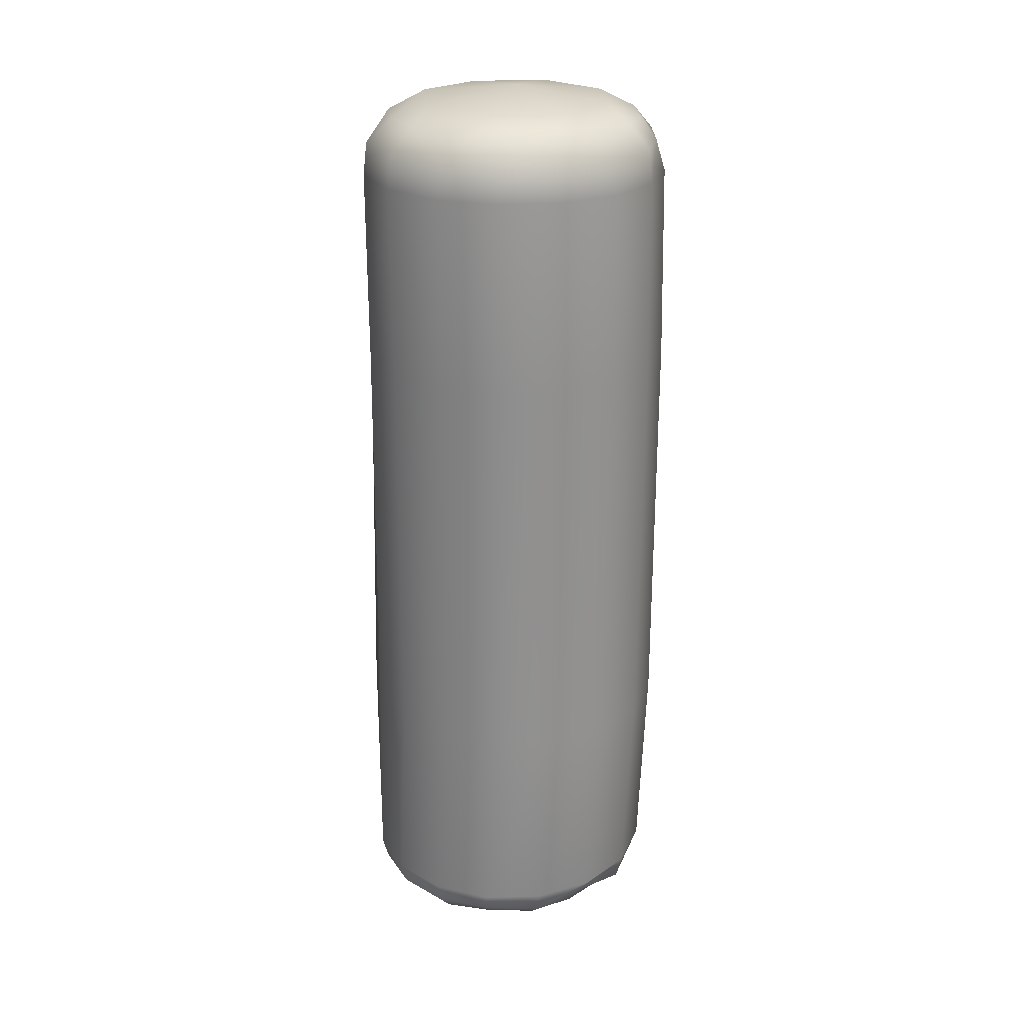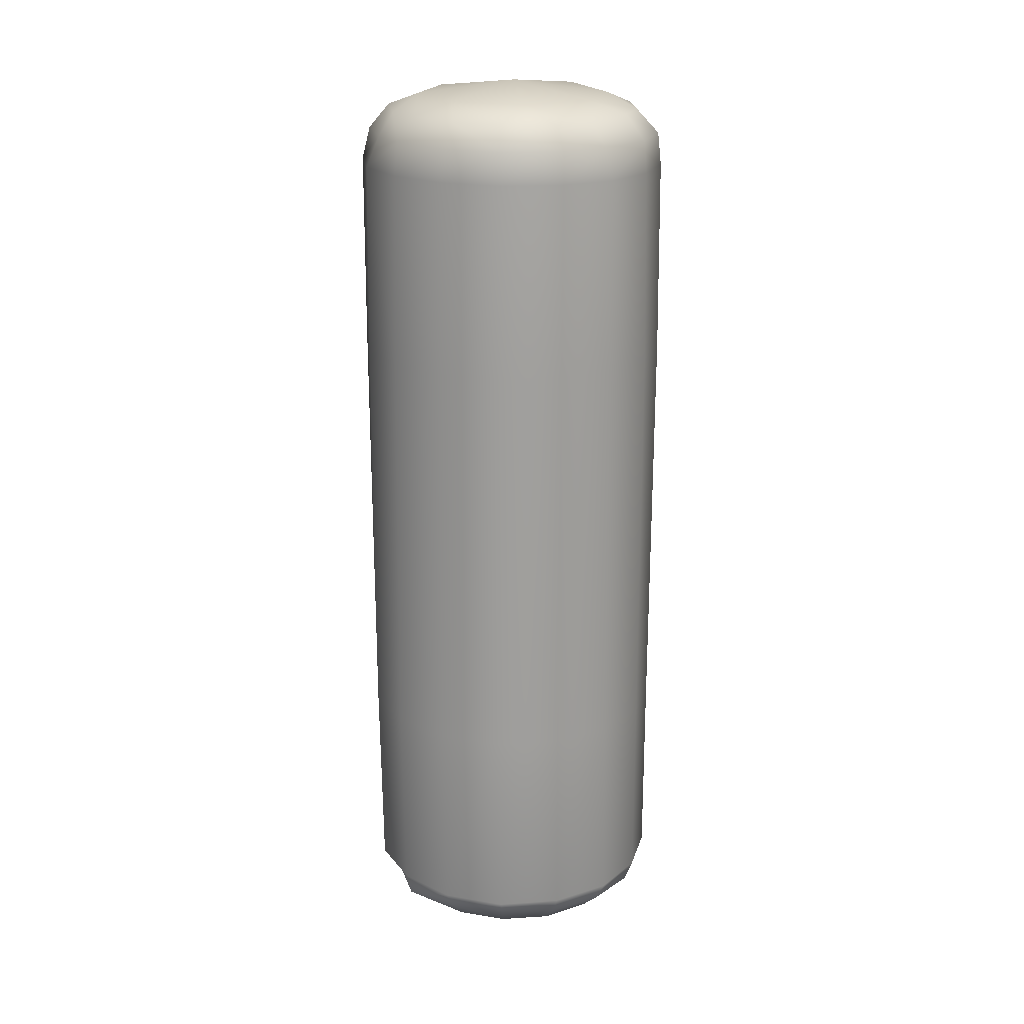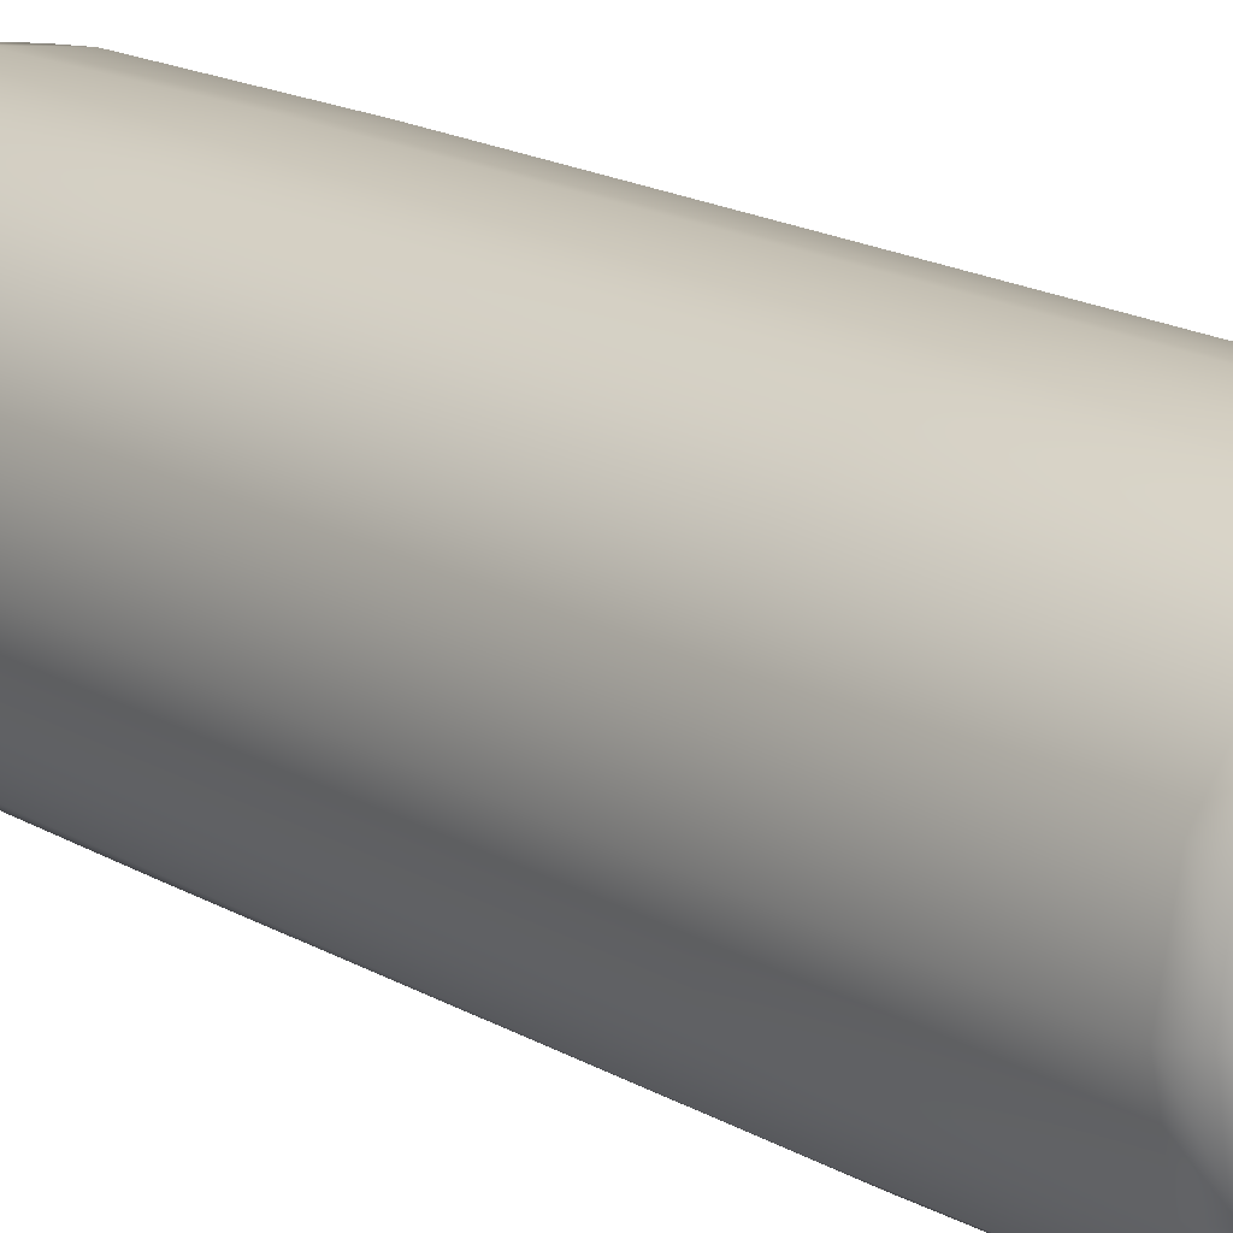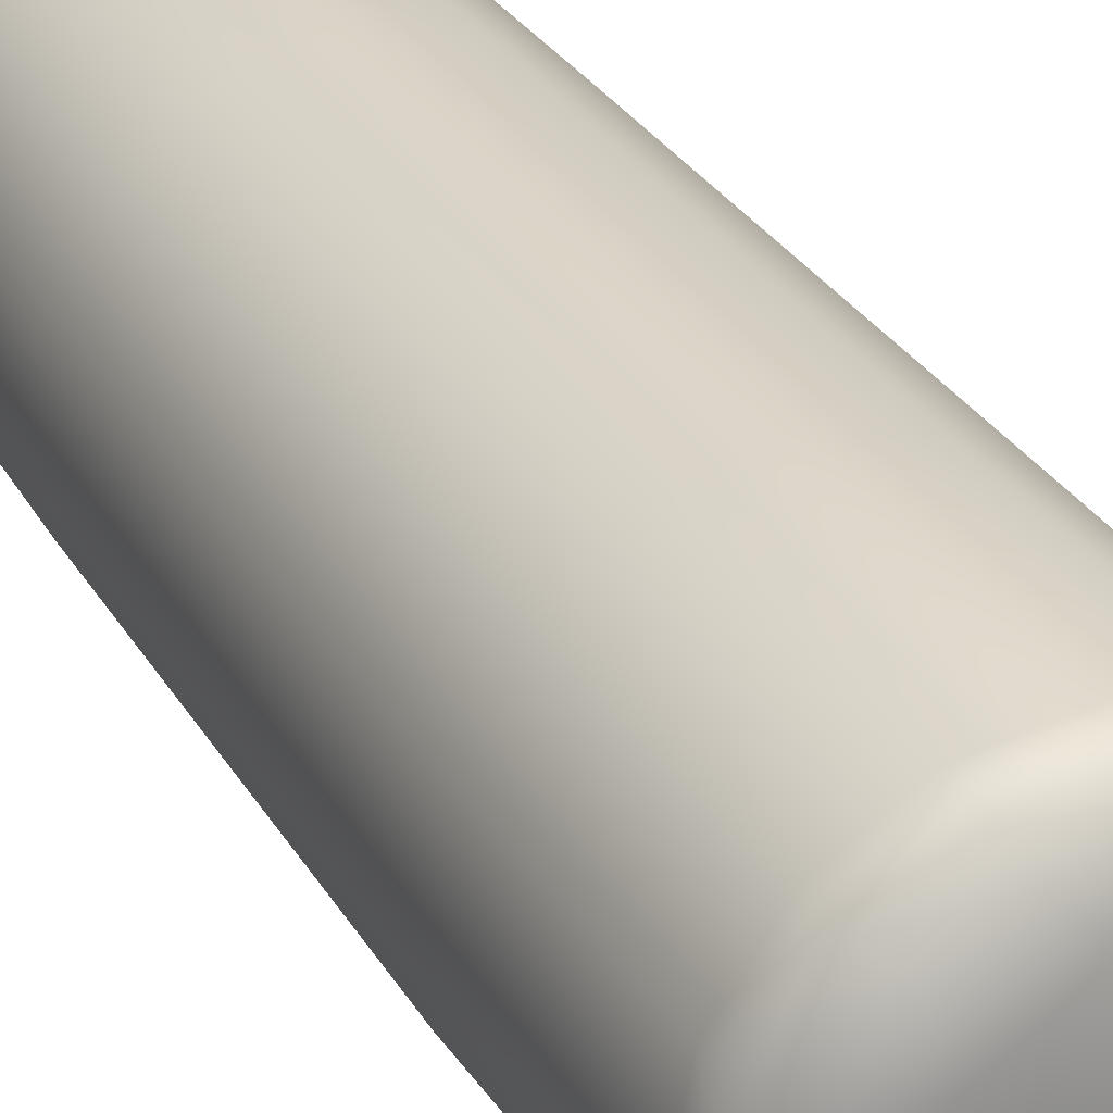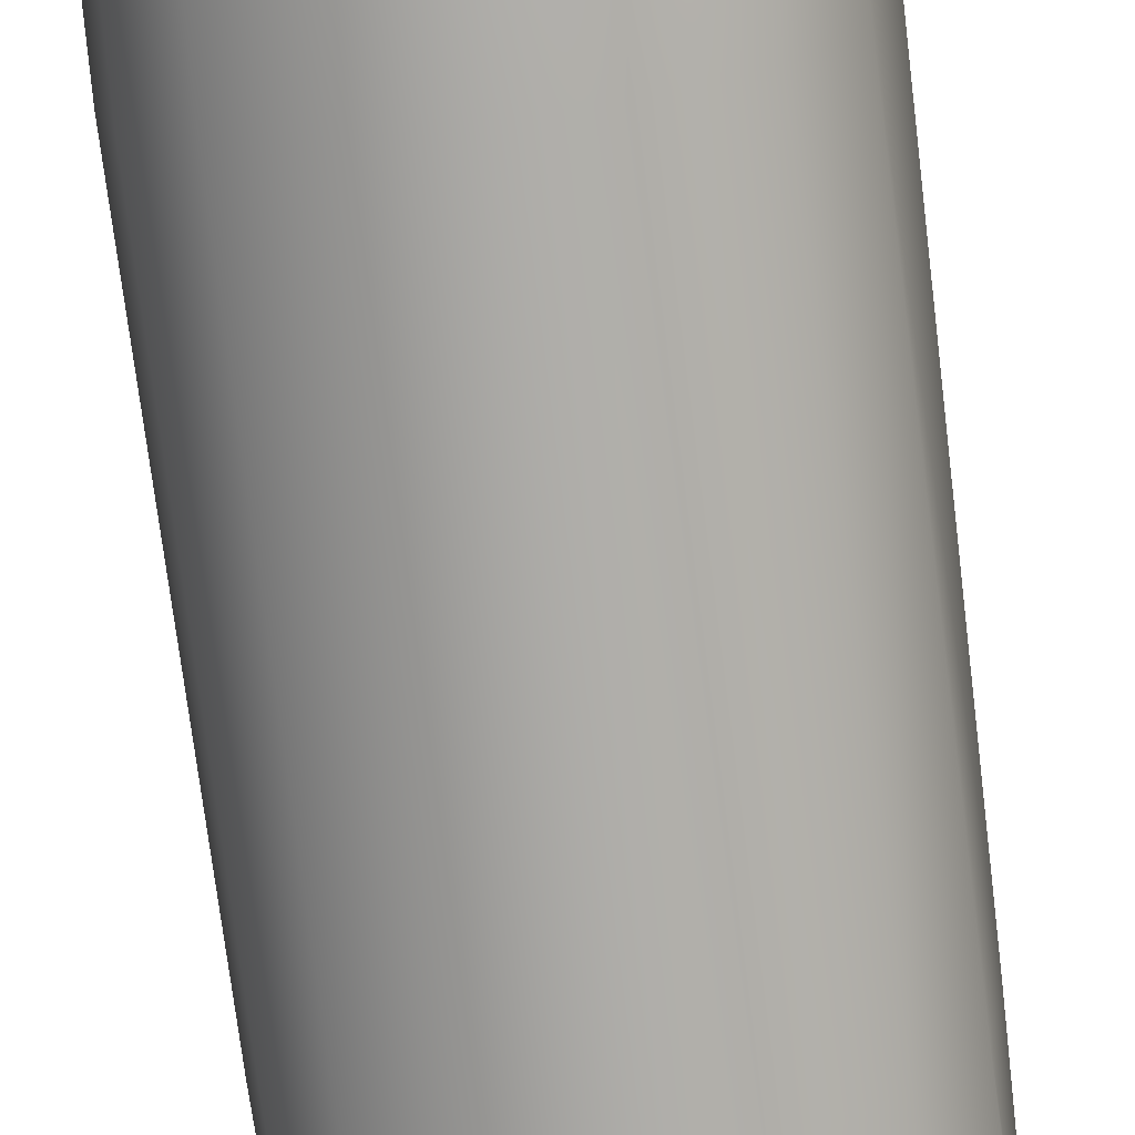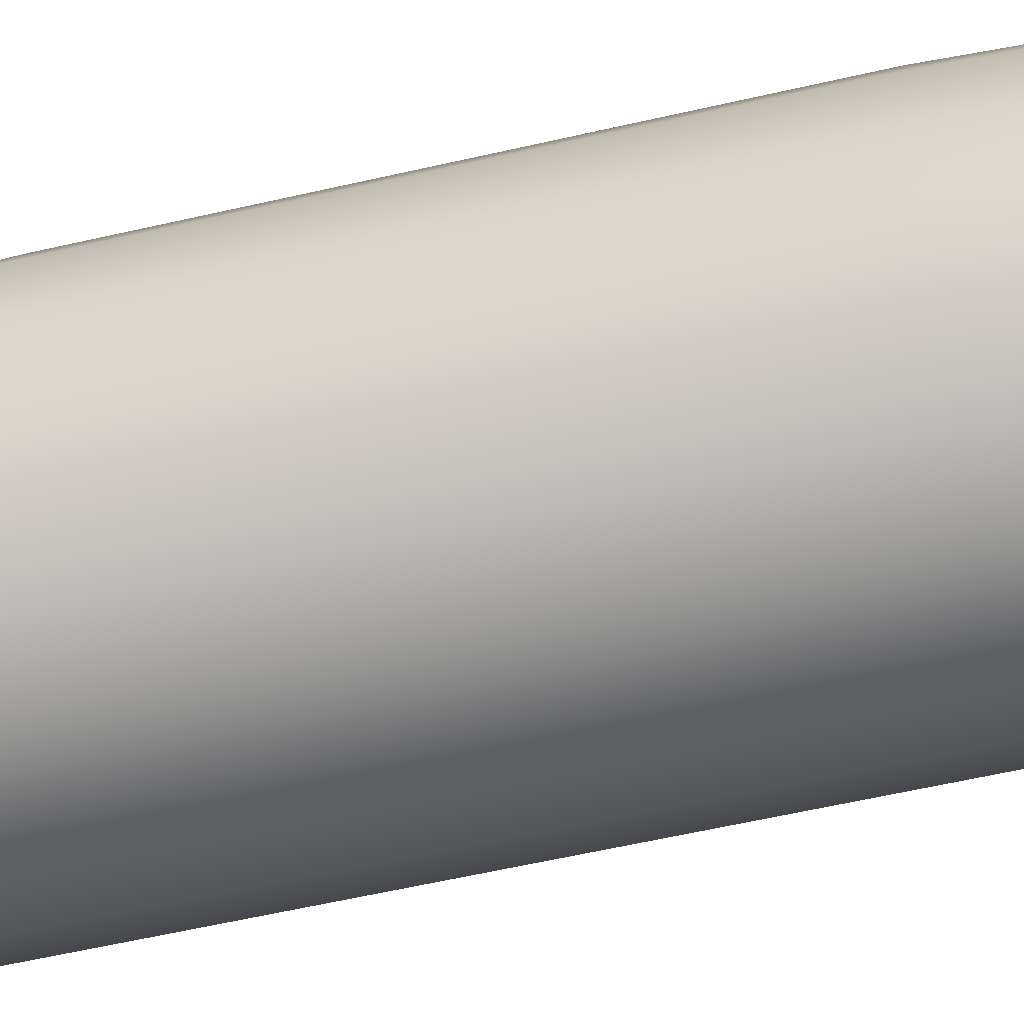
<metadata>
{"format":"obj","ext":"obj","renderer":"f3d","projection":"perspective","resolution":1024,"background":"white","views":[{"elev":24.7,"azim":-173.5,"up":"+Y"},{"elev":19.9,"azim":-62.6,"up":"+Y"},{"elev":17.6,"azim":-41.4,"up":"+Z"},{"elev":29.0,"azim":-24.7,"up":"+Z"},{"elev":-76.0,"azim":7.6,"up":"+Z"},{"elev":-48.7,"azim":-74.8,"up":"+Z"}]}
</metadata>
<code>
g ENV_BouncyPillar01
v 0.4594 -3.568 -0.4324
v 0.2871 -3.485 -0.5796
v 0.2785 -3.568 -0.5609
v 0.4747 -3.486 -0.4471
v 0.5763 -3.569 -0.2467
v 0.2489 -2.683 -0.5795
v 0.5969 -3.488 -0.2552
v 0.582 -3.565 -0.03424
v 0.4423 -2.684 -0.4485
v 0.443 -1.085 -0.4535
v 0.2393 -1.084 -0.588
v 0.6307 -3.488 -0.03308
v 0.5802 -3.573 0.1804
v 0.584 -2.685 -0.2593
v 0.4479 -0.3234 -0.4507
v 0.2438 -0.3218 -0.5915
v 0.2297 -0.194 -0.5581
v 0.4336 -0.1925 -0.4362
v 0.5985 -3.492 0.1896
v 0.4652 -3.578 0.37
v 0.6452 -2.688 -0.02542
v 0.5782 -1.087 -0.2497
v 0.5824 -0.3254 -0.244
v 0.5695 -0.1938 -0.2373
v 0.601 -0.3293 -0.003034
v 0.5797 -0.211 -0.0009562
v 0.6191 -1.088 -0.01045
v 0.575 -0.3297 0.2354
v 0.5307 -0.2081 0.2176
v 0.5747 -1.091 0.2276
v 0.4315 -0.332 0.4286
v 0.4205 -0.2042 0.4183
v 0.6022 -2.69 0.2159
v 0.4384 -1.093 0.4281
v 0.2313 -0.3332 0.5554
v 0.2253 -0.206 0.5427
v 0.4814 -3.494 0.3875
v 0.282 -3.581 0.5005
v 0.4569 -2.692 0.4121
v 0.293 -3.495 0.5274
v 0.06029 -3.586 0.5444
v 0.2362 -1.094 0.5599
v 0.0001357 -0.3339 0.5907
v -0.0007799 -0.2076 0.5811
v 0.0606 -3.495 0.5807
v -0.1663 -3.574 0.5057
v -0.18 -3.494 0.5477
v 0.2556 -2.693 0.5446
v 0.01953 -2.694 0.5978
v -0.2208 -2.693 0.5549
v -0.2348 -1.094 0.5565
v 3.069e-05 -1.094 0.6044
v -0.2282 -0.3332 0.5483
v -0.2125 -0.2133 0.5098
v -0.3491 -3.58 0.3766
v -0.18 -3.494 0.5477
v -0.1663 -3.574 0.5057
v -0.3883 -3.493 0.4157
v -0.4685 -3.577 0.1852
v -0.2208 -2.693 0.5549
v -0.5326 -3.492 0.2126
v -0.5204 -3.575 -0.03411
v -0.427 -2.692 0.4211
v -0.5784 -3.49 -0.03317
v -0.4976 -3.582 -0.2664
v -0.4333 -1.093 0.4229
v -0.2348 -1.094 0.5565
v -0.5642 -2.69 0.2161
v -0.522 -3.487 -0.2746
v -0.3318 -3.568 -0.4273
v -0.4179 -0.3322 0.415
v -0.2282 -0.3332 0.5483
v -0.2125 -0.2133 0.5098
v -0.4077 -0.2071 0.4065
v -0.5509 -0.3301 0.2253
v -0.5337 -0.2056 0.2186
v -0.5663 -1.091 0.2242
v -0.6005 -0.3279 -0.002851
v -0.5643 -0.2066 -0.001527
v -0.6136 -1.088 -0.01034
v -0.56 -0.3256 -0.2348
v -0.5471 -0.1987 -0.2282
v -0.6104 -2.687 -0.02593
v -0.5683 -1.086 -0.2457
v -0.4362 -0.3234 -0.4389
v -0.3988 -0.2037 -0.4014
v -0.5577 -2.685 -0.265
v -0.4366 -1.085 -0.447
v -0.239 -0.3219 -0.5795
v -0.2274 -0.1967 -0.5492
v -0.3807 -3.484 -0.4745
v -0.1619 -3.575 -0.5739
v -0.4181 -2.683 -0.4634
v -0.1742 -3.485 -0.6005
v 0.06075 -3.572 -0.5968
v -0.2371 -1.084 -0.5828
v -6.696e-05 -0.3215 -0.633
v -0.000355 -0.1954 -0.5965
v 0.06088 -3.484 -0.6378
v 0.2785 -3.568 -0.5609
v 0.2871 -3.485 -0.5796
v -0.2143 -2.682 -0.5905
v 0.01955 -2.682 -0.6301
v 0.2489 -2.683 -0.5795
v 0.2393 -1.084 -0.588
v 1.849e-05 -1.083 -0.633
v 0.2438 -0.3218 -0.5915
v 0.2297 -0.194 -0.5581
v 0.5763 -3.569 -0.2467
v 0.4594 -3.568 -0.4324
v 0.4114 -3.638 -0.3854
v 0.5186 -3.638 -0.2243
v 0.582 -3.565 -0.03424
v 0.5419 -3.625 -0.03448
v 0.5802 -3.573 0.1804
v 0.2522 -3.642 -0.4975
v 0.2785 -3.568 -0.5609
v 0.3761 -3.692 -0.2478
v 0.5217 -3.645 0.1563
v 0.4652 -3.578 0.37
v 0.06063 -3.635 -0.5287
v 0.06075 -3.572 -0.5968
v 0.1347 -3.691 -0.4107
v 0.06009 -3.737 -0.03546
v 0.4335 -3.701 0.04014
v 0.4125 -3.646 0.3174
v 0.282 -3.581 0.5005
v -0.1319 -3.644 -0.4996
v -0.1619 -3.575 -0.5739
v -0.1543 -3.693 -0.3536
v -0.2948 -3.644 -0.3901
v -0.3318 -3.568 -0.4273
v 0.2725 -3.696 0.2836
v 0.2519 -3.649 0.4271
v 0.06029 -3.586 0.5444
v 0.06056 -3.649 0.4643
v -0.1663 -3.574 0.5057
v -0.318 -3.694 -0.1105
v -0.4092 -3.652 -0.2291
v -0.4976 -3.582 -0.2664
v -0.4456 -3.652 -0.0346
v -0.5204 -3.575 -0.03411
v -0.0149 -3.697 0.3411
v -0.1311 -3.651 0.4282
v -0.3491 -3.58 0.3766
v -0.2601 -3.694 0.1782
v -0.4068 -3.653 0.1589
v -0.4685 -3.577 0.1852
v -0.2958 -3.654 0.3215
v 0.5695 -0.1938 -0.2373
v 0.5797 -0.211 -0.0009562
v 0.5188 -0.1083 -0.005464
v 0.4731 -0.09949 -0.2062
v 0.4336 -0.1925 -0.4362
v 0.4666 -0.1124 0.1917
v 0.5307 -0.2081 0.2176
v 0.382 -0.04419 0.0743
v 0.3641 -0.1008 -0.3674
v 0.2297 -0.194 -0.5581
v 0.358 -0.1067 0.3553
v 0.4205 -0.2042 0.4183
v 0.3251 -0.05056 -0.2172
v 1.396e-06 -2.985e-07 -3.614e-07
v 0.1966 -0.1044 -0.4775
v -0.000355 -0.1954 -0.5965
v 0.2158 -0.05598 0.3217
v 0.1932 -0.1112 0.4599
v 0.2253 -0.206 0.5427
v 0.07652 -0.04896 -0.3827
v -4.011e-05 -0.1026 -0.5151
v -0.2274 -0.1967 -0.5492
v -0.1933 -0.1018 -0.4763
v -0.3988 -0.2037 -0.4014
v -0.07332 -0.05474 0.377
v 0.001601 -0.1094 0.4997
v -0.0007799 -0.2076 0.5811
v -0.1855 -0.1293 0.4429
v -0.2125 -0.2133 0.5098
v -0.2148 -0.04863 -0.3233
v -0.3547 -0.1121 -0.3595
v -0.5471 -0.1987 -0.2282
v -0.4655 -0.1048 -0.1974
v -0.5643 -0.2066 -0.001527
v -0.3207 -0.05343 0.2124
v -0.3551 -0.1126 0.3489
v -0.4077 -0.2071 0.4065
v -0.3784 -0.05151 -0.07647
v -0.5014 -0.1147 -0.005552
v -0.5337 -0.2056 0.2186
v -0.462 -0.1124 0.1874
g ENV_BouncyPillar01_0
f 3 2 1
f 2 4 1
f 1 4 5
f 4 2 6
f 4 7 5
f 5 7 8
f 9 4 6
f 7 4 9
f 9 6 10
f 6 11 10
f 7 12 8
f 8 12 13
f 14 7 9
f 9 10 14
f 10 11 15
f 11 16 15
f 16 17 15
f 17 18 15
f 12 19 13
f 13 19 20
f 21 12 7
f 14 21 7
f 19 12 21
f 10 15 22
f 10 22 14
f 15 18 23
f 15 23 22
f 18 24 23
f 23 24 25
f 22 23 25
f 24 26 25
f 14 22 27
f 27 22 25
f 21 14 27
f 25 26 28
f 27 25 28
f 26 29 28
f 21 27 30
f 30 27 28
f 28 29 31
f 30 28 31
f 29 32 31
f 33 21 30
f 33 19 21
f 34 30 31
f 33 30 34
f 31 32 35
f 34 31 35
f 32 36 35
f 37 19 33
f 19 37 20
f 20 37 38
f 39 33 34
f 39 37 33
f 37 40 38
f 40 37 39
f 38 40 41
f 42 34 35
f 39 34 42
f 35 36 43
f 42 35 43
f 36 44 43
f 40 45 41
f 41 45 46
f 45 47 46
f 48 40 39
f 48 39 42
f 45 40 48
f 47 45 49
f 49 45 48
f 50 47 49
f 50 49 51
f 48 42 52
f 49 48 52
f 49 52 51
f 52 42 43
f 51 52 53
f 52 43 53
f 43 44 53
f 44 54 53
f 57 56 55
f 56 58 55
f 55 58 59
f 58 56 60
f 58 61 59
f 59 61 62
f 63 58 60
f 61 58 63
f 61 64 62
f 62 64 65
f 63 60 66
f 60 67 66
f 68 61 63
f 64 61 68
f 64 69 65
f 65 69 70
f 66 67 71
f 67 72 71
f 72 73 71
f 73 74 71
f 71 74 75
f 66 71 75
f 74 76 75
f 63 66 77
f 77 66 75
f 68 63 77
f 75 76 78
f 77 75 78
f 76 79 78
f 68 77 80
f 80 77 78
f 78 79 81
f 80 78 81
f 79 82 81
f 83 68 80
f 83 64 68
f 69 64 83
f 84 80 81
f 83 80 84
f 81 82 85
f 84 81 85
f 82 86 85
f 87 69 83
f 87 83 84
f 88 84 85
f 87 84 88
f 85 86 89
f 88 85 89
f 86 90 89
f 91 69 87
f 69 91 70
f 70 91 92
f 93 87 88
f 93 91 87
f 91 94 92
f 94 91 93
f 92 94 95
f 96 88 89
f 93 88 96
f 89 90 97
f 96 89 97
f 90 98 97
f 94 99 95
f 95 99 100
f 99 101 100
f 102 94 93
f 102 93 96
f 99 94 102
f 101 99 103
f 103 99 102
f 104 101 103
f 104 103 105
f 102 96 106
f 103 102 106
f 103 106 105
f 106 96 97
f 105 106 107
f 106 97 107
f 97 98 107
f 98 108 107
f 111 110 109
f 112 111 109
f 109 113 112
f 113 114 112
f 114 113 115
f 111 116 110
f 116 117 110
f 118 111 112
f 112 114 118
f 119 114 115
f 119 115 120
f 116 121 117
f 121 122 117
f 123 116 111
f 118 123 111
f 123 121 116
f 118 124 123
f 114 125 118
f 125 114 119
f 125 124 118
f 126 119 120
f 125 119 126
f 126 120 127
f 121 128 122
f 128 129 122
f 123 130 121
f 130 128 121
f 123 124 130
f 128 131 129
f 130 131 128
f 131 132 129
f 133 125 126
f 133 124 125
f 134 126 127
f 133 126 134
f 134 127 135
f 136 134 135
f 133 134 136
f 136 135 137
f 130 138 131
f 130 124 138
f 131 139 132
f 138 139 131
f 139 140 132
f 139 141 140
f 138 141 139
f 141 142 140
f 143 124 133
f 143 133 136
f 144 136 137
f 143 136 144
f 144 137 145
f 138 124 146
f 138 146 141
f 146 124 143
f 141 147 142
f 146 147 141
f 147 148 142
f 149 145 148
f 149 144 145
f 143 144 149
f 146 143 149
f 147 149 148
f 146 149 147
f 152 151 150
f 153 152 150
f 150 154 153
f 151 152 155
f 156 151 155
f 157 152 153
f 155 152 157
f 154 158 153
f 154 159 158
f 156 155 160
f 161 156 160
f 153 158 162
f 162 157 153
f 162 163 157
f 159 164 158
f 158 164 162
f 159 165 164
f 155 157 166
f 160 155 166
f 157 163 166
f 161 160 167
f 167 160 166
f 168 161 167
f 164 169 162
f 169 163 162
f 165 170 164
f 164 170 169
f 165 171 170
f 171 172 170
f 170 172 169
f 171 173 172
f 167 166 174
f 166 163 174
f 168 167 175
f 175 167 174
f 176 168 175
f 176 175 177
f 177 175 174
f 178 176 177
f 172 179 169
f 179 163 169
f 173 180 172
f 172 180 179
f 173 181 180
f 181 182 180
f 180 182 179
f 181 183 182
f 174 163 184
f 177 174 184
f 178 177 185
f 185 177 184
f 186 178 185
f 187 163 179
f 182 187 179
f 184 163 187
f 183 188 182
f 182 188 187
f 183 189 188
f 190 185 184
f 186 185 190
f 190 184 187
f 188 190 187
f 189 190 188
f 189 186 190

</code>
